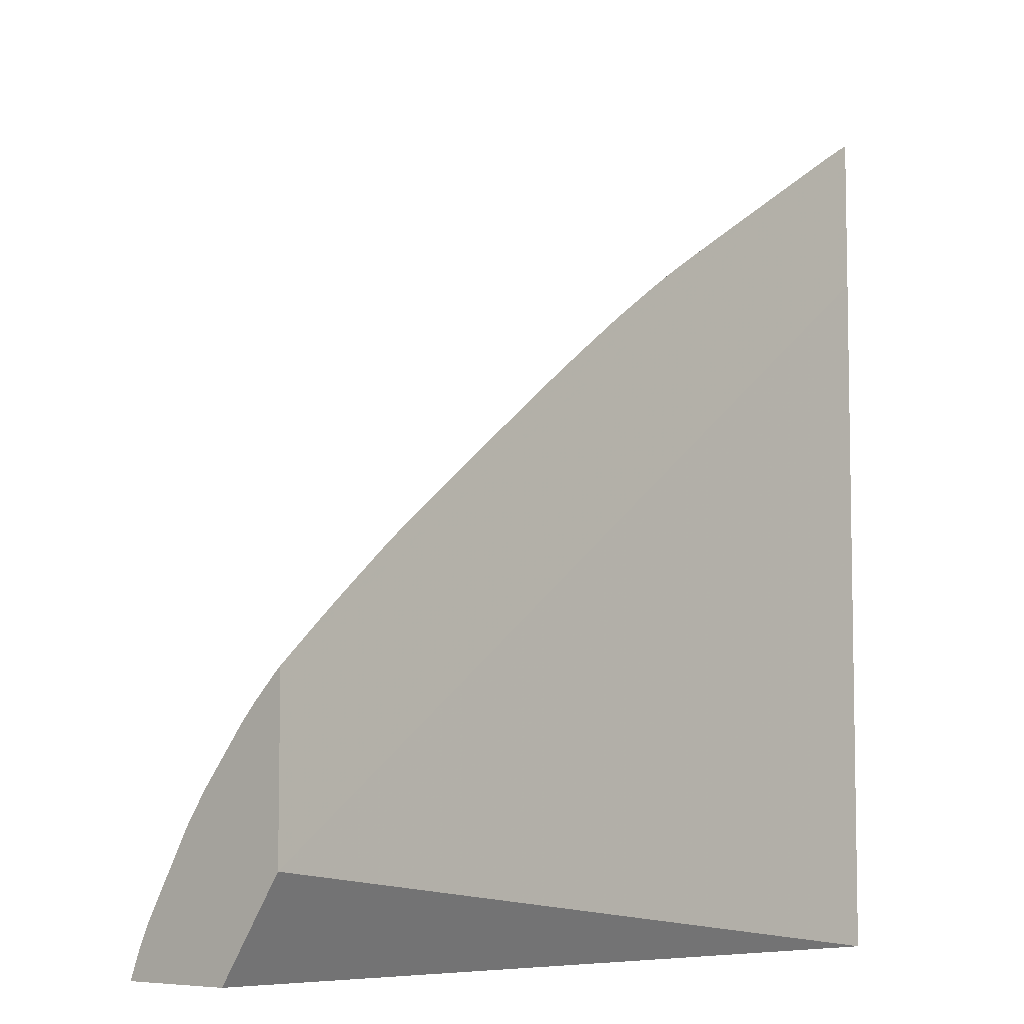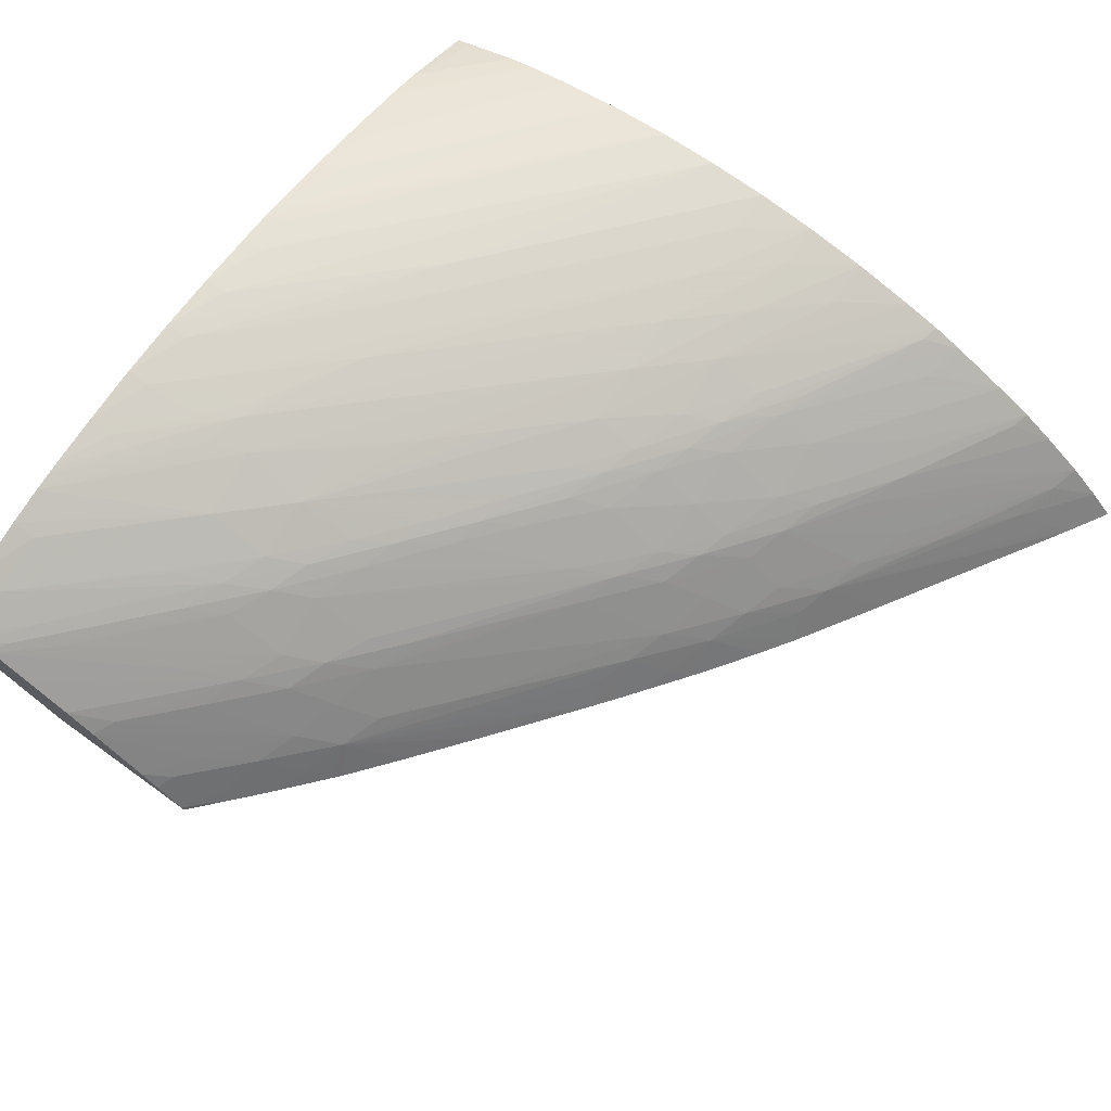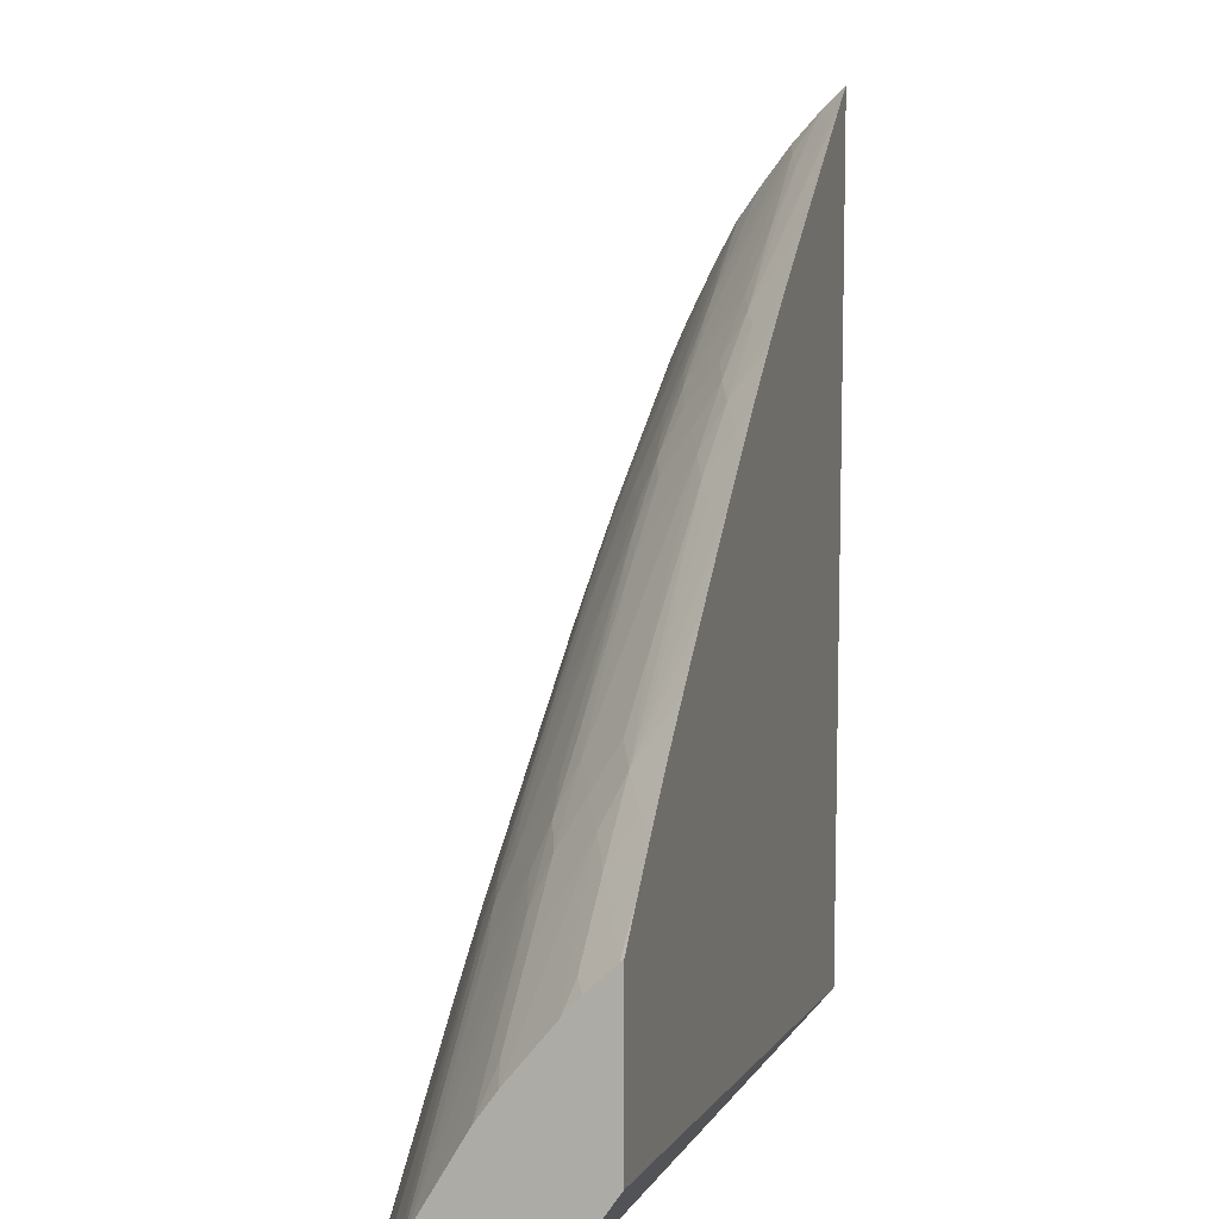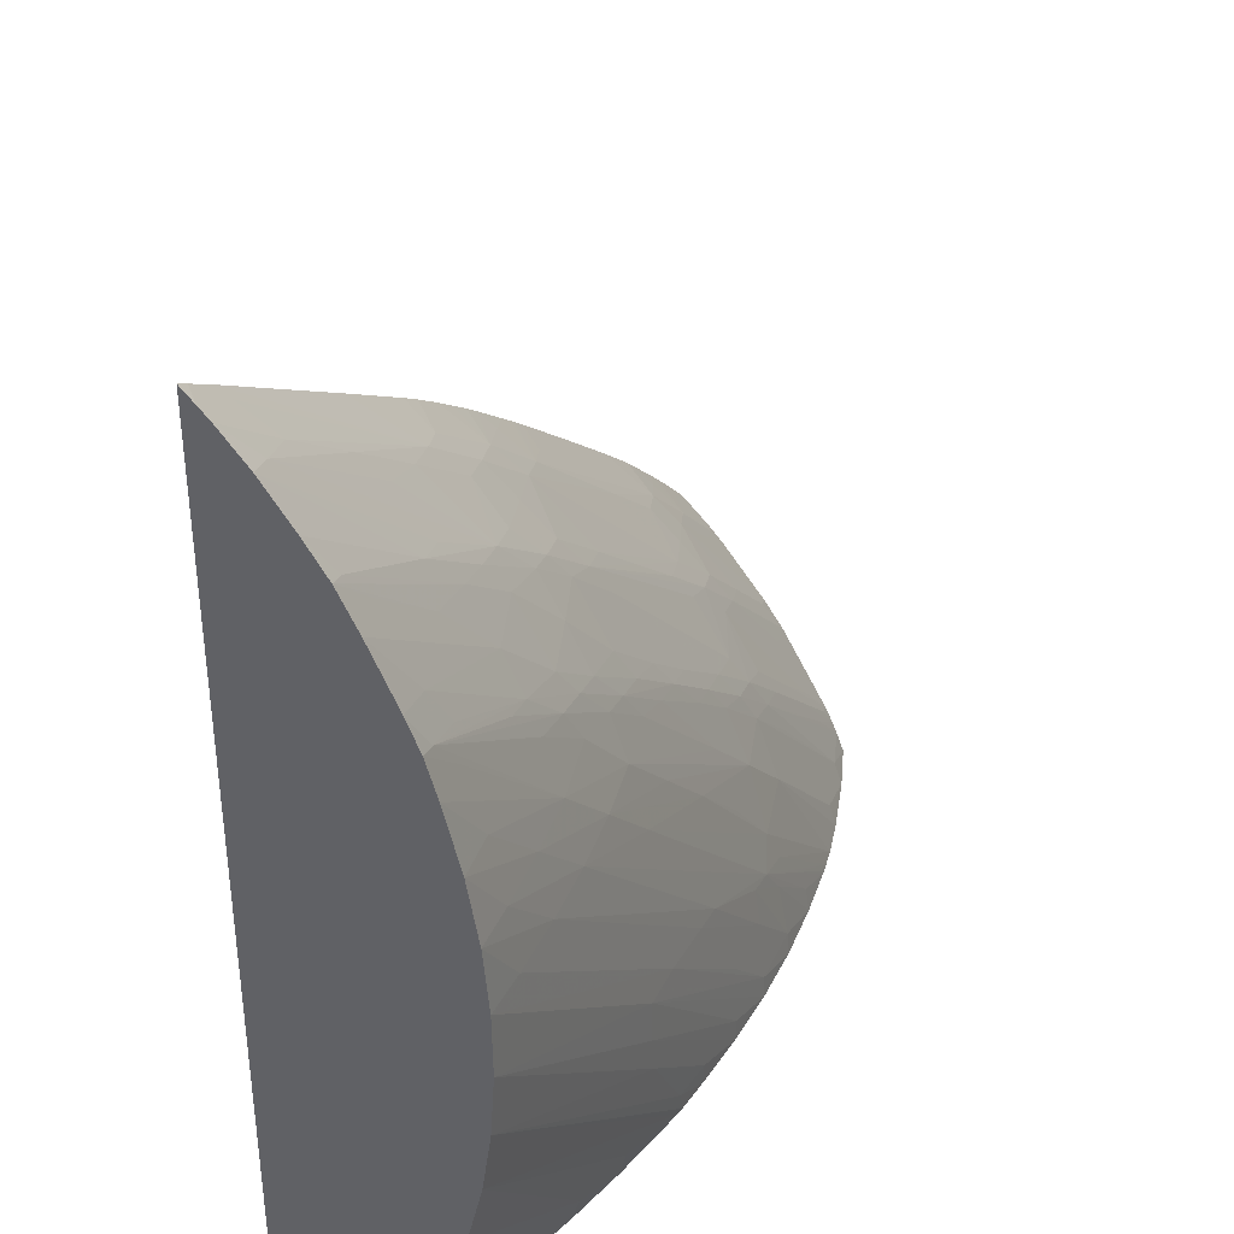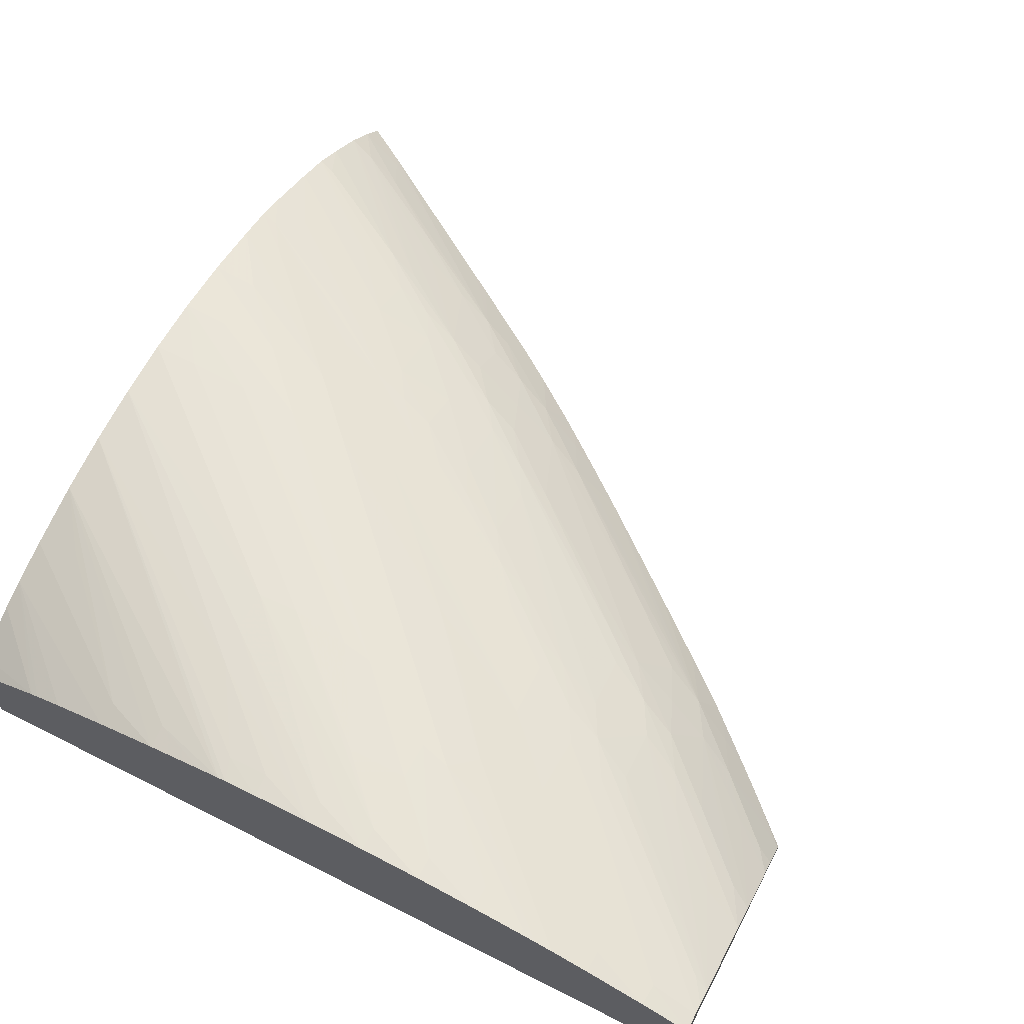
<metadata>
{"format":"obj","ext":"obj","renderer":"f3d","projection":"perspective","resolution":1024,"background":"white","views":[{"elev":-6.9,"azim":-48.6,"up":"+Z"},{"elev":71.9,"azim":-54.2,"up":"+Y"},{"elev":9.0,"azim":-75.5,"up":"+Z"},{"elev":36.7,"azim":114.0,"up":"+Z"},{"elev":66.4,"azim":-152.4,"up":"+Y"}]}
</metadata>
<code>
v 1.152 0.5223 1.536
v 1.152 0.5271 1.531
v 1.147 0.5223 1.533
v 1.152 0.5223 1.478
v 1.146 0.5223 1.532
v 1.152 0.531 1.527
v 1.134 0.5256 1.522
v 0.8414 0.5223 1.249
v 1.152 0.5226 1.214
v 1.137 0.5223 1.527
v 1.152 0.5413 1.516
v 1.141 0.5388 1.513
v 1.126 0.5347 1.508
v 1.055 0.536 1.463
v 0.8414 0.5223 1.311
v 0.8414 0.5464 1.214
v 1.152 0.5681 1.214
v 1.075 0.5223 1.488
v 1.152 0.5524 1.501
v 1.102 0.5588 1.463
v 1.089 0.556 1.459
v 1.098 0.5375 1.488
v 1.058 0.5577 1.439
v 1.09 0.5436 1.476
v 1.07 0.5401 1.468
v 1.043 0.532 1.46
v 1.043 0.5223 1.469
v 1.044 0.5223 1.469
v 1.067 0.5223 1.484
v 1.043 0.5425 1.448
v 1.028 0.5384 1.443
v 0.8542 0.5223 1.323
v 0.8414 0.5235 1.31
v 0.8414 0.5891 1.214
v 1.152 0.5715 1.221
v 1.123 0.5813 1.214
v 1.152 0.5606 1.489
v 1.146 0.5595 1.487
v 1.089 0.5634 1.448
v 1.074 0.5608 1.443
v 1.043 0.5539 1.434
v 1.043 0.562 1.422
v 1.031 0.5596 1.418
v 1.035 0.5223 1.463
v 1.013 0.5334 1.438
v 1.022 0.5471 1.428
v 1.002 0.5404 1.423
v 0.8616 0.5223 1.329
v 0.8479 0.5364 1.303
v 0.8414 0.5334 1.3
v 0.8572 0.5268 1.321
v 0.8716 0.5357 1.325
v 0.8597 0.5953 1.214
v 0.8414 0.5862 1.222
v 0.8594 0.5921 1.223
v 1.152 0.5804 1.241
v 1.121 0.5824 1.214
v 1.152 0.5844 1.251
v 1.152 0.5679 1.475
v 1.137 0.5634 1.475
v 1.11 0.5666 1.454
v 1.089 0.5733 1.429
v 1.066 0.5656 1.43
v 1.016 0.5557 1.413
v 1.043 0.5708 1.406
v 1.022 0.5634 1.406
v 1.005 0.5611 1.398
v 1.023 0.5223 1.455
v 0.9869 0.5354 1.417
v 0.9948 0.5268 1.431
v 0.9989 0.5223 1.438
v 1.005 0.5223 1.443
v 1.014 0.5223 1.449
v 0.9896 0.5571 1.392
v 0.9233 0.5555 1.344
v 0.9363 0.5387 1.375
v 0.8645 0.5223 1.332
v 0.8594 0.5407 1.308
v 0.8414 0.5393 1.294
v 0.8676 0.5223 1.335
v 0.8795 0.5276 1.34
v 0.8958 0.5348 1.347
v 0.8869 0.5415 1.332
v 0.8823 0.6015 1.214
v 0.8823 0.5988 1.223
v 0.8414 0.5843 1.226
v 0.8594 0.5849 1.24
v 0.8868 0.5849 1.263
v 0.9112 0.5844 1.285
v 0.9042 0.588 1.27
v 0.9281 0.587 1.292
v 0.9282 0.5956 1.269
v 1.11 0.586 1.214
v 1.152 0.5891 1.268
v 1.089 0.5923 1.214
v 1.152 0.5781 1.454
v 1.137 0.576 1.45
v 1.089 0.5807 1.414
v 1.065 0.5781 1.406
v 1.043 0.5797 1.389
v 1.021 0.576 1.382
v 0.996 0.5781 1.361
v 0.9972 0.5657 1.384
v 0.9281 0.5765 1.314
v 0.9299 0.5639 1.337
v 0.9133 0.5612 1.329
v 0.9386 0.5599 1.35
v 0.9642 0.5585 1.371
v 0.9741 0.5305 1.412
v 0.968 0.5223 1.415
v 0.9741 0.5223 1.42
v 0.9767 0.5223 1.422
v 0.9829 0.5223 1.426
v 0.9211 0.533 1.369
v 0.898 0.5568 1.323
v 0.9046 0.5485 1.338
v 0.9111 0.5402 1.353
v 0.8414 0.5557 1.274
v 0.8847 0.5223 1.349
v 0.8889 0.5223 1.353
v 0.9076 0.5223 1.368
v 0.9309 0.5223 1.387
v 0.9544 0.5223 1.405
v 0.8739 0.5574 1.301
v 0.8499 0.558 1.278
v 0.8965 0.6047 1.214
v 0.8414 0.5812 1.232
v 0.8472 0.5826 1.235
v 0.8715 0.582 1.257
v 0.8959 0.5815 1.279
v 0.9204 0.5809 1.3
v 0.9357 0.5836 1.306
v 0.9512 0.5936 1.292
v 0.9528 0.5854 1.314
v 0.9534 0.6014 1.267
v 1.135 0.5938 1.269
v 1.152 0.5948 1.292
v 1.089 0.5949 1.223
v 1.066 0.5984 1.214
v 1.152 0.583 1.443
v 1.146 0.5824 1.441
v 1.13 0.5807 1.437
v 1.101 0.5822 1.418
v 1.072 0.5836 1.398
v 1.057 0.5817 1.394
v 1.029 0.5829 1.373
v 1.014 0.5806 1.368
v 0.9876 0.5817 1.348
v 0.9741 0.5792 1.343
v 0.9462 0.5799 1.321
v 0.9055 0.5658 1.315
v 0.8892 0.5619 1.307
v 0.8414 0.5632 1.263
v 0.8652 0.5625 1.285
v 0.9033 0.6058 1.214
v 0.9472 0.604 1.252
v 0.8414 0.5727 1.247
v 0.8583 0.5679 1.27
v 0.8818 0.5669 1.292
v 0.8594 0.5792 1.252
v 0.8804 0.5789 1.27
v 0.9042 0.5779 1.292
v 0.9615 0.5827 1.327
v 0.9741 0.5845 1.331
v 1.003 0.5838 1.353
v 0.9741 0.5908 1.315
v 1.043 0.5907 1.361
v 1.02 0.5933 1.338
v 0.997 0.5958 1.315
v 0.9741 0.5981 1.292
v 0.9625 0.6053 1.257
v 1.043 0.5972 1.338
v 1.066 0.6002 1.223
v 1.036 0.6049 1.214
v 1.152 0.5981 1.315
v 1.044 0.603 1.214
v 1.152 0.5871 1.429
v 1.137 0.5848 1.429
v 1.089 0.5917 1.383
v 1.089 0.5853 1.403
v 1.065 0.5868 1.385
v 1.043 0.5846 1.378
v 1.021 0.5856 1.361
v 0.9086 0.6066 1.214
v 0.936 0.6058 1.237
v 0.9095 0.6063 1.216
v 1.066 0.5947 1.361
v 1.008 0.6053 1.28
v 0.9741 0.6058 1.26
v 0.9534 0.6064 1.245
v 0.9283 0.6073 1.224
v 1.089 0.5974 1.361
v 1.033 0.6054 1.214
v 1.152 0.5996 1.338
v 1.036 0.6058 1.223
v 1.056 0.6054 1.254
v 1.152 0.5931 1.406
v 1.135 0.5914 1.406
v 1.112 0.5946 1.383
v 0.9283 0.6088 1.214
v 1.02 0.6055 1.282
v 0.9741 0.6079 1.246
v 1.112 0.5989 1.361
v 0.9512 0.6095 1.223
v 1.135 0.5965 1.383
v 1.02 0.607 1.214
v 1.152 0.5993 1.361
v 1.059 0.6056 1.269
v 1.059 0.6055 1.284
v 1.02 0.6076 1.223
v 0.997 0.6092 1.214
v 1.152 0.5972 1.383
v 0.9512 0.6103 1.214
v 1.043 0.6057 1.285
v 0.997 0.6084 1.246
v 1.135 0.5995 1.361
v 0.9741 0.6101 1.223
v 0.997 0.6094 1.223
v 0.9741 0.6104 1.214
f 1 2 3
f 1 3 5
f 1 5 10
f 1 10 18
f 1 18 29
f 1 29 28
f 1 28 27
f 1 27 44
f 1 44 68
f 1 68 73
f 1 73 72
f 1 72 71
f 1 71 113
f 1 113 112
f 1 112 111
f 1 111 110
f 1 110 123
f 1 123 122
f 1 122 121
f 1 121 120
f 1 120 119
f 1 119 80
f 1 80 77
f 1 77 48
f 1 48 32
f 1 32 15
f 1 15 8
f 1 8 4
f 1 4 9
f 1 9 17
f 1 17 35
f 1 35 56
f 1 56 58
f 1 58 94
f 1 94 137
f 1 137 175
f 1 175 194
f 1 194 207
f 1 207 212
f 1 212 197
f 1 197 177
f 1 177 140
f 1 140 96
f 1 96 59
f 1 59 37
f 1 37 19
f 1 19 11
f 1 11 6
f 1 6 2
f 2 5 3
f 2 6 7
f 2 7 5
f 4 8 9
f 5 7 10
f 6 11 12
f 6 12 13
f 6 13 7
f 7 13 14
f 7 14 10
f 8 15 33
f 8 33 50
f 8 50 79
f 8 79 118
f 8 118 153
f 8 153 157
f 8 157 127
f 8 127 86
f 8 86 54
f 8 54 34
f 8 34 16
f 8 16 9
f 9 16 34
f 9 34 53
f 9 53 84
f 9 84 126
f 9 126 155
f 9 155 184
f 9 184 200
f 9 200 213
f 9 213 219
f 9 219 211
f 9 211 206
f 9 206 193
f 9 193 174
f 9 174 176
f 9 176 139
f 9 139 95
f 9 95 93
f 9 93 57
f 9 57 36
f 9 36 17
f 10 14 18
f 11 19 20
f 11 20 21
f 11 21 12
f 12 22 13
f 12 21 23
f 12 23 24
f 12 24 25
f 12 25 22
f 13 22 14
f 14 26 27
f 14 27 28
f 14 28 29
f 14 29 18
f 14 22 25
f 14 25 30
f 14 30 31
f 14 31 26
f 15 32 33
f 17 36 35
f 19 37 38
f 19 38 20
f 20 38 39
f 20 39 40
f 20 40 23
f 20 23 21
f 23 41 30
f 23 30 25
f 23 25 24
f 23 40 42
f 23 42 43
f 23 43 41
f 26 44 27
f 26 31 45
f 26 45 44
f 30 41 31
f 31 41 46
f 31 46 47
f 31 47 45
f 32 48 33
f 33 49 50
f 33 48 51
f 33 51 52
f 33 52 49
f 34 54 55
f 34 55 53
f 35 36 56
f 36 57 58
f 36 58 56
f 37 59 60
f 37 60 61
f 37 61 39
f 37 39 38
f 39 62 63
f 39 63 40
f 39 61 62
f 40 63 42
f 41 43 64
f 41 64 46
f 42 65 66
f 42 66 43
f 42 63 65
f 43 66 67
f 43 67 64
f 44 45 68
f 45 47 69
f 45 69 70
f 45 70 71
f 45 71 72
f 45 72 73
f 45 73 68
f 46 64 47
f 47 64 74
f 47 74 75
f 47 75 76
f 47 76 69
f 48 77 52
f 48 52 51
f 49 52 78
f 49 78 79
f 49 79 50
f 52 77 80
f 52 80 81
f 52 81 82
f 52 82 83
f 52 83 78
f 53 55 85
f 53 85 84
f 54 86 87
f 54 87 88
f 54 88 55
f 55 88 89
f 55 89 90
f 55 90 91
f 55 91 92
f 55 92 85
f 57 93 58
f 58 93 95
f 58 95 94
f 59 96 97
f 59 97 62
f 59 62 60
f 60 62 61
f 62 97 98
f 62 98 99
f 62 99 63
f 63 99 65
f 64 67 74
f 65 99 100
f 65 100 101
f 65 101 66
f 66 101 102
f 66 102 103
f 66 103 67
f 67 103 104
f 67 104 105
f 67 105 106
f 67 106 107
f 67 107 108
f 67 108 74
f 69 109 110
f 69 110 111
f 69 111 112
f 69 112 113
f 69 113 70
f 69 76 82
f 69 82 114
f 69 114 109
f 70 113 71
f 74 108 75
f 75 108 107
f 75 107 106
f 75 106 115
f 75 115 116
f 75 116 117
f 75 117 76
f 76 117 82
f 78 118 79
f 78 83 118
f 80 119 81
f 81 119 82
f 82 117 116
f 82 116 83
f 82 119 120
f 82 120 121
f 82 121 122
f 82 122 123
f 82 123 110
f 82 110 114
f 83 116 115
f 83 115 124
f 83 124 125
f 83 125 118
f 84 85 92
f 84 92 126
f 86 127 128
f 86 128 129
f 86 129 87
f 87 129 89
f 87 89 88
f 89 129 130
f 89 130 131
f 89 131 132
f 89 132 91
f 89 91 90
f 91 133 92
f 91 132 134
f 91 134 133
f 92 133 135
f 92 135 126
f 94 136 137
f 94 95 138
f 94 138 136
f 95 139 138
f 96 140 141
f 96 141 142
f 96 142 97
f 97 142 98
f 98 142 141
f 98 141 143
f 98 143 144
f 98 144 145
f 98 145 99
f 99 145 100
f 100 145 146
f 100 146 147
f 100 147 101
f 101 147 102
f 102 147 148
f 102 148 149
f 102 149 103
f 103 149 150
f 103 150 104
f 104 131 151
f 104 151 106
f 104 106 105
f 104 150 131
f 106 151 152
f 106 152 115
f 109 114 110
f 115 152 124
f 118 125 153
f 124 152 125
f 125 152 154
f 125 154 153
f 126 135 156
f 126 156 155
f 127 157 158
f 127 158 159
f 127 159 160
f 127 160 161
f 127 161 128
f 128 161 129
f 129 161 162
f 129 162 130
f 130 162 131
f 131 150 132
f 131 162 151
f 132 150 163
f 132 163 134
f 133 134 164
f 133 164 165
f 133 165 166
f 133 166 167
f 133 167 168
f 133 168 169
f 133 169 170
f 133 170 135
f 134 163 164
f 135 171 156
f 135 170 169
f 135 169 172
f 135 172 171
f 136 138 137
f 137 138 139
f 137 139 173
f 137 173 174
f 137 174 175
f 139 176 173
f 140 177 178
f 140 178 141
f 141 178 179
f 141 179 180
f 141 180 144
f 141 144 143
f 144 181 182
f 144 182 145
f 144 180 181
f 145 182 146
f 146 182 183
f 146 183 165
f 146 165 148
f 146 148 147
f 148 165 164
f 148 164 163
f 148 163 149
f 149 163 150
f 151 162 160
f 151 160 159
f 151 159 152
f 152 159 158
f 152 158 154
f 153 154 158
f 153 158 157
f 155 156 171
f 155 171 185
f 155 185 186
f 155 186 184
f 160 162 161
f 165 183 166
f 166 183 167
f 167 183 182
f 167 182 181
f 167 181 179
f 167 179 187
f 167 187 168
f 168 187 169
f 169 187 172
f 171 188 189
f 171 189 190
f 171 190 191
f 171 191 185
f 171 172 192
f 171 192 188
f 172 187 192
f 173 176 174
f 174 193 175
f 175 193 195
f 175 195 196
f 175 196 194
f 177 197 198
f 177 198 179
f 177 179 178
f 179 199 187
f 179 181 180
f 179 198 199
f 184 186 185
f 184 185 191
f 184 191 200
f 187 199 192
f 188 201 202
f 188 202 189
f 188 192 203
f 188 203 201
f 189 202 204
f 189 204 190
f 190 204 200
f 190 200 191
f 192 199 205
f 192 205 203
f 193 206 195
f 194 196 208
f 194 208 209
f 194 209 207
f 195 206 210
f 195 210 196
f 196 210 211
f 196 211 208
f 197 212 205
f 197 205 199
f 197 199 198
f 200 204 213
f 201 214 215
f 201 215 202
f 201 203 216
f 201 216 214
f 202 215 217
f 202 217 204
f 203 205 212
f 203 212 216
f 204 217 213
f 206 211 210
f 207 216 212
f 207 209 214
f 207 214 216
f 208 211 218
f 208 218 209
f 209 218 219
f 209 219 217
f 209 217 214
f 211 219 218
f 213 217 219
f 214 217 215

</code>
